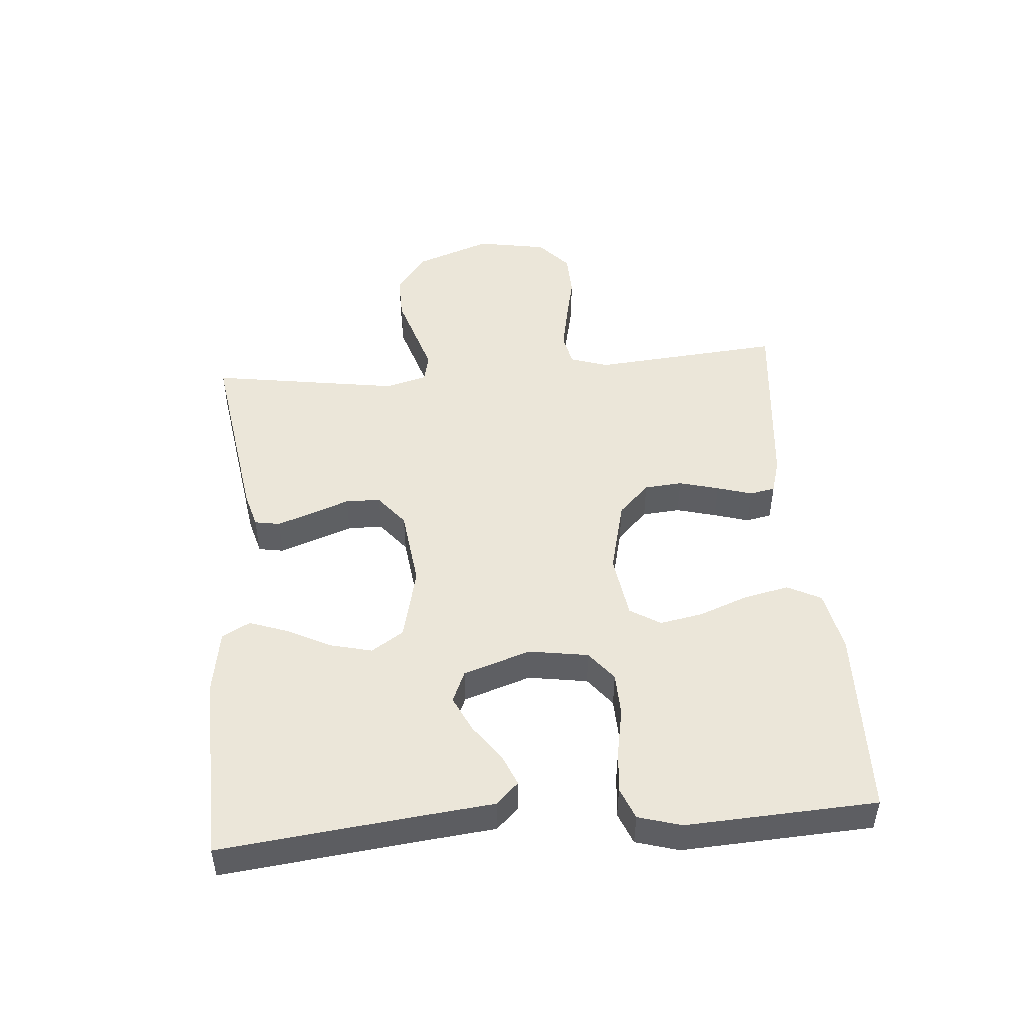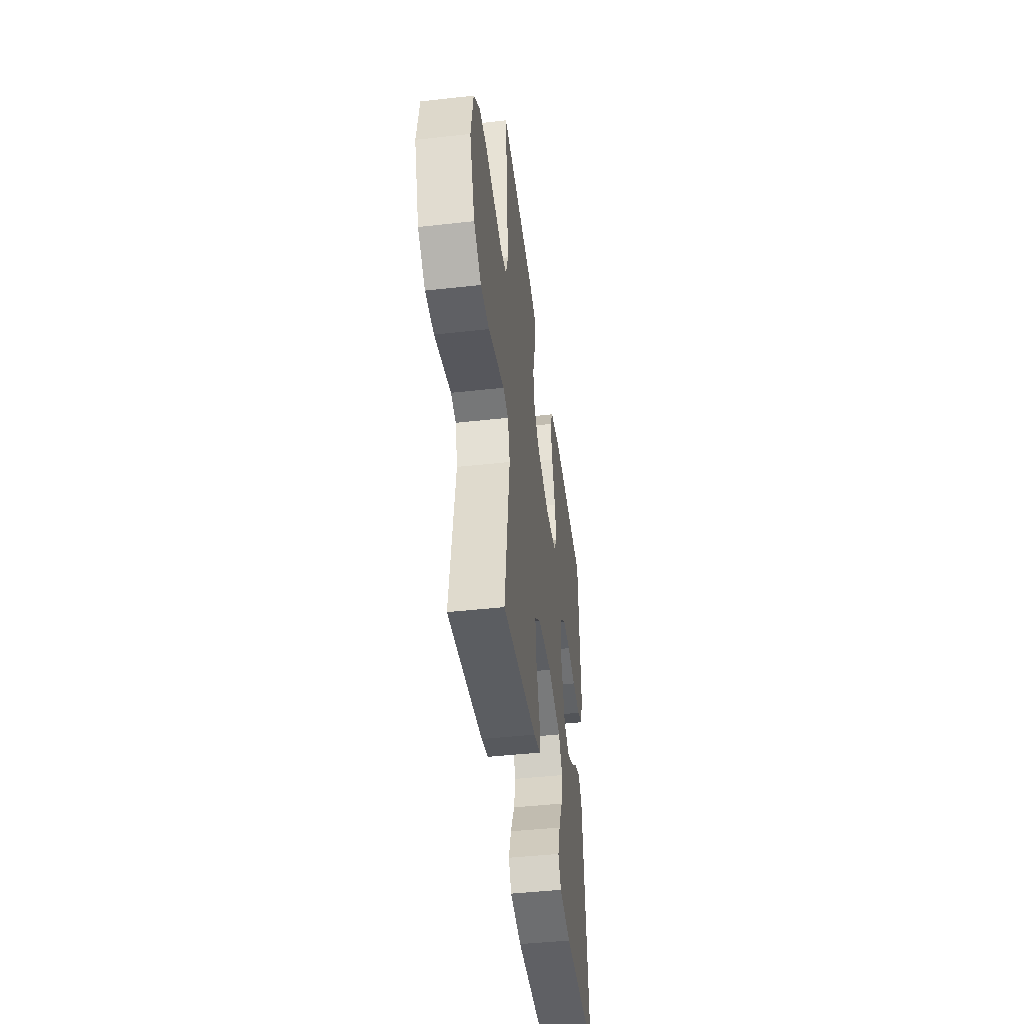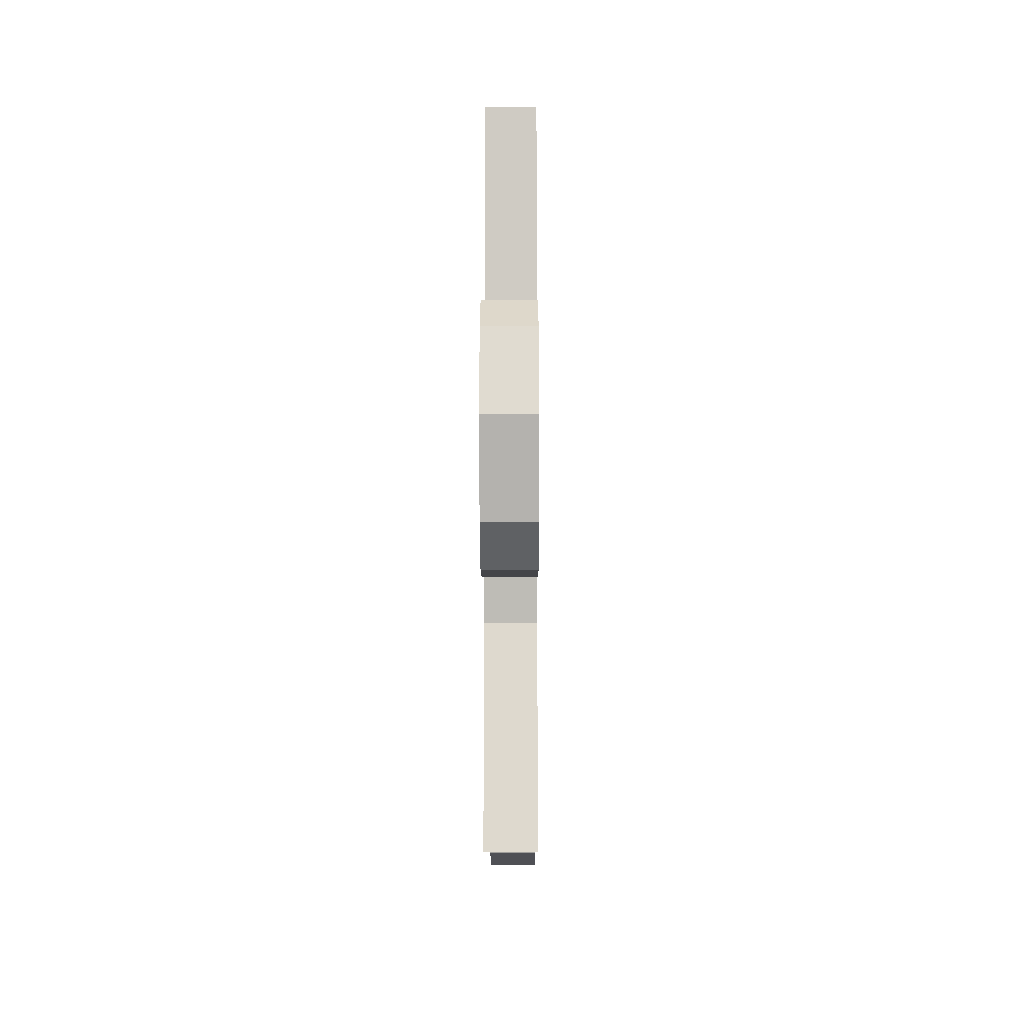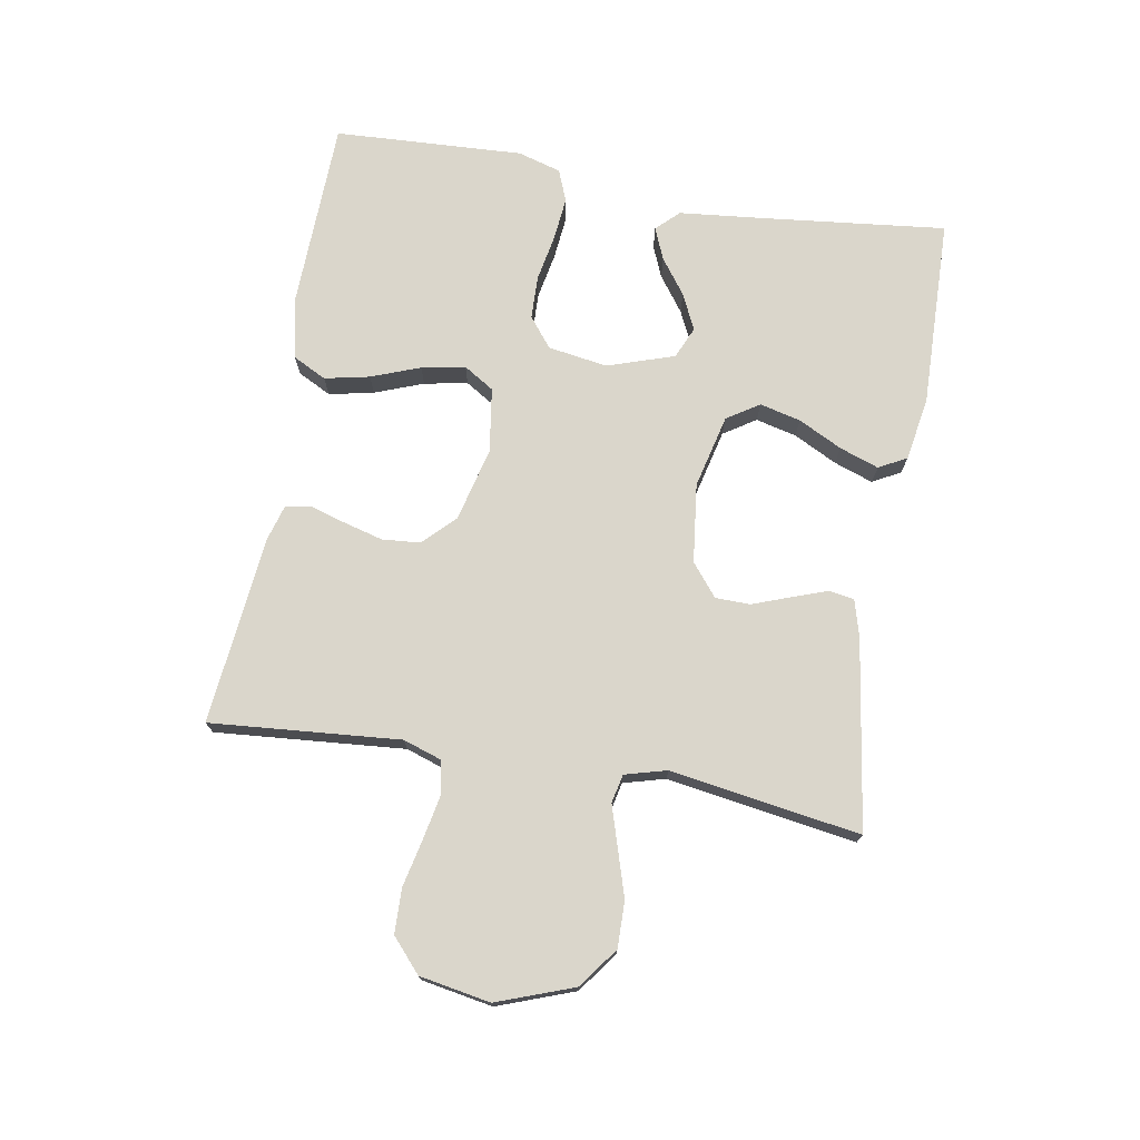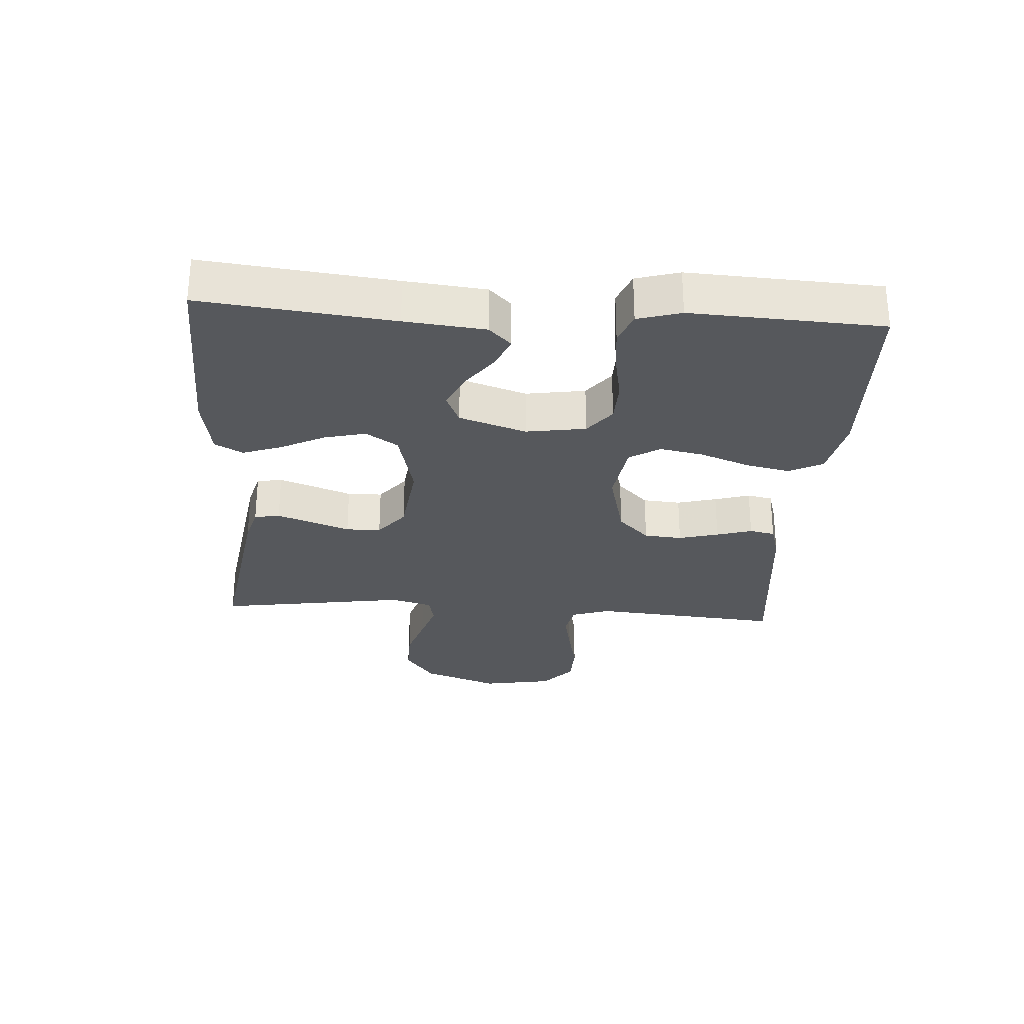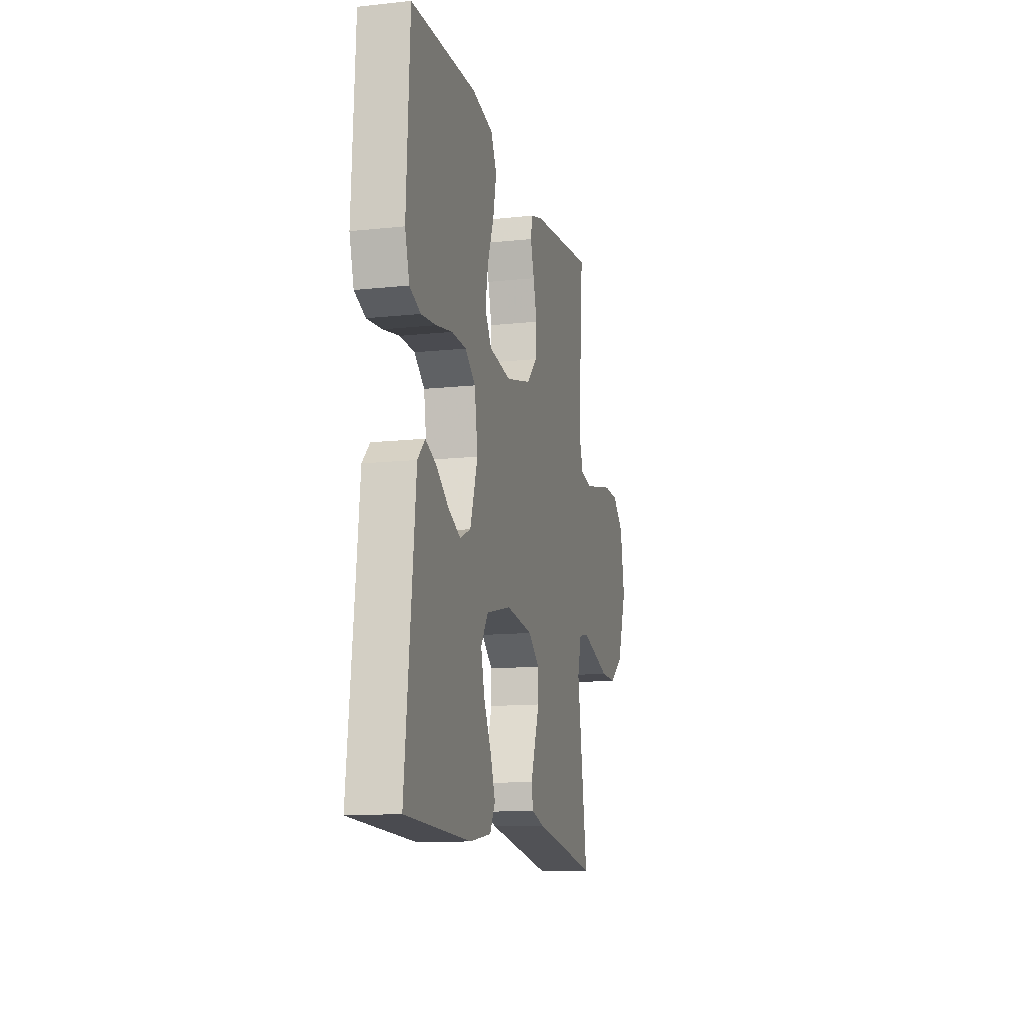
<metadata>
{"format":"obj","ext":"obj","renderer":"f3d","projection":"perspective","resolution":1024,"background":"white","views":[{"elev":48.3,"azim":-94.8,"up":"+Y"},{"elev":-44.8,"azim":97.4,"up":"+Z"},{"elev":-9.8,"azim":90.3,"up":"+Z"},{"elev":73.8,"azim":99.8,"up":"+Y"},{"elev":-28.3,"azim":-93.8,"up":"+Y"},{"elev":-12.9,"azim":-76.1,"up":"+Z"}]}
</metadata>
<code>
v -0.5 0.07 -0.5
v -0.467 0.07 -0.2
v -0.454 0.07 -0.074
v -0.42 0.07 -0.039
v -0.37 0.07 -0.06
v -0.314 0.07 -0.101
v -0.257 0.07 -0.128
v -0.207 0.07 -0.106
v -0.172 0.07 0
v -0.187 0.07 0.094
v -0.234 0.07 0.131
v -0.302 0.07 0.133
v -0.376 0.07 0.119
v -0.445 0.07 0.112
v -0.495 0.07 0.132
v -0.515 0.07 0.2
v -0.5 0.07 0.5
v -0.2 0.07 0.509
v -0.102 0.07 0.489
v -0.075 0.07 0.436
v -0.09 0.07 0.365
v -0.119 0.07 0.288
v -0.132 0.07 0.219
v -0.102 0.07 0.171
v 0 0.07 0.156
v 0.117 0.07 0.185
v 0.166 0.07 0.234
v 0.171 0.07 0.294
v 0.154 0.07 0.357
v 0.137 0.07 0.413
v 0.145 0.07 0.453
v 0.2 0.07 0.469
v 0.5 0.07 0.5
v 0.475 0.07 0.2
v 0.495 0.07 0.14
v 0.546 0.07 0.129
v 0.617 0.07 0.143
v 0.693 0.07 0.16
v 0.763 0.07 0.158
v 0.815 0.07 0.112
v 0.835 0.07 0
v 0.791 0.07 -0.121
v 0.728 0.07 -0.168
v 0.655 0.07 -0.167
v 0.581 0.07 -0.144
v 0.516 0.07 -0.124
v 0.471 0.07 -0.134
v 0.453 0.07 -0.2
v 0.5 0.07 -0.5
v 0.2 0.07 -0.455
v 0.142 0.07 -0.439
v 0.135 0.07 -0.399
v 0.155 0.07 -0.343
v 0.177 0.07 -0.283
v 0.176 0.07 -0.228
v 0.125 0.07 -0.187
v 0 0.07 -0.172
v -0.116 0.07 -0.2
v -0.149 0.07 -0.251
v -0.133 0.07 -0.316
v -0.098 0.07 -0.385
v -0.076 0.07 -0.447
v -0.1 0.07 -0.491
v -0.2 0.07 -0.508
v -0.5 0 -0.5
v -0.467 0 -0.2
v -0.454 0 -0.074
v -0.42 0 -0.039
v -0.37 0 -0.06
v -0.314 0 -0.101
v -0.257 0 -0.128
v -0.207 0 -0.106
v -0.172 0 0
v -0.187 0 0.094
v -0.234 0 0.131
v -0.302 0 0.133
v -0.376 0 0.119
v -0.445 0 0.112
v -0.495 0 0.132
v -0.515 0 0.2
v -0.5 0 0.5
v -0.2 0 0.509
v -0.102 0 0.489
v -0.075 0 0.436
v -0.09 0 0.365
v -0.119 0 0.288
v -0.132 0 0.219
v -0.102 0 0.171
v 0 0 0.156
v 0.117 0 0.185
v 0.166 0 0.234
v 0.171 0 0.294
v 0.154 0 0.357
v 0.137 0 0.413
v 0.145 0 0.453
v 0.2 0 0.469
v 0.5 0 0.5
v 0.475 0 0.2
v 0.495 0 0.14
v 0.546 0 0.129
v 0.617 0 0.143
v 0.693 0 0.16
v 0.763 0 0.158
v 0.815 0 0.112
v 0.835 0 0
v 0.791 0 -0.121
v 0.728 0 -0.168
v 0.655 0 -0.167
v 0.581 0 -0.144
v 0.516 0 -0.124
v 0.471 0 -0.134
v 0.453 0 -0.2
v 0.5 0 -0.5
v 0.2 0 -0.455
v 0.142 0 -0.439
v 0.135 0 -0.399
v 0.155 0 -0.343
v 0.177 0 -0.283
v 0.176 0 -0.228
v 0.125 0 -0.187
v 0 0 -0.172
v -0.116 0 -0.2
v -0.149 0 -0.251
v -0.133 0 -0.316
v -0.098 0 -0.385
v -0.076 0 -0.447
v -0.1 0 -0.491
v -0.2 0 -0.508
f 63 64 1 2
f 60 61 62 63
f 59 60 63 2
f 58 59 2 3
f 51 52 53 54
f 49 50 51 54
f 48 49 54 55
f 47 48 55 56
f 42 43 44 45
f 42 45 46
f 41 42 46
f 37 38 39 40
f 36 37 40 41
f 35 36 41 46
f 31 32 33 34
f 29 30 31 34
f 28 29 34 35
f 27 28 35 46
f 19 20 21 22
f 19 22 23
f 18 19 23
f 17 18 23
f 16 17 23 24
f 12 13 14 15
f 12 15 16 24
f 3 4 5 6
f 3 6 7
f 58 3 7
f 57 58 7 8
f 56 57 8 9
f 47 56 9 10
f 26 27 46 47
f 25 26 47 10
f 11 12 24 25
f 10 11 25
f 66 65 128 127
f 127 126 125 124
f 66 127 124 123
f 67 66 123 122
f 118 117 116 115
f 118 115 114 113
f 119 118 113 112
f 120 119 112 111
f 109 108 107 106
f 110 109 106
f 110 106 105
f 104 103 102 101
f 105 104 101 100
f 110 105 100 99
f 98 97 96 95
f 98 95 94 93
f 99 98 93 92
f 110 99 92 91
f 86 85 84 83
f 87 86 83
f 87 83 82
f 87 82 81
f 88 87 81 80
f 79 78 77 76
f 88 80 79 76
f 70 69 68 67
f 71 70 67
f 71 67 122
f 72 71 122 121
f 73 72 121 120
f 74 73 120 111
f 111 110 91 90
f 74 111 90 89
f 89 88 76 75
f 89 75 74
f 1 65 66 2
f 2 66 67 3
f 3 67 68 4
f 4 68 69 5
f 5 69 70 6
f 6 70 71 7
f 7 71 72 8
f 8 72 73 9
f 9 73 74 10
f 10 74 75 11
f 11 75 76 12
f 12 76 77 13
f 13 77 78 14
f 14 78 79 15
f 15 79 80 16
f 16 80 81 17
f 17 81 82 18
f 18 82 83 19
f 19 83 84 20
f 20 84 85 21
f 21 85 86 22
f 22 86 87 23
f 23 87 88 24
f 24 88 89 25
f 25 89 90 26
f 26 90 91 27
f 27 91 92 28
f 28 92 93 29
f 29 93 94 30
f 30 94 95 31
f 31 95 96 32
f 32 96 97 33
f 33 97 98 34
f 34 98 99 35
f 35 99 100 36
f 36 100 101 37
f 37 101 102 38
f 38 102 103 39
f 39 103 104 40
f 40 104 105 41
f 41 105 106 42
f 42 106 107 43
f 43 107 108 44
f 44 108 109 45
f 45 109 110 46
f 46 110 111 47
f 47 111 112 48
f 48 112 113 49
f 49 113 114 50
f 50 114 115 51
f 51 115 116 52
f 52 116 117 53
f 53 117 118 54
f 54 118 119 55
f 55 119 120 56
f 56 120 121 57
f 57 121 122 58
f 58 122 123 59
f 59 123 124 60
f 60 124 125 61
f 61 125 126 62
f 62 126 127 63
f 63 127 128 64
f 64 128 65 1

</code>
